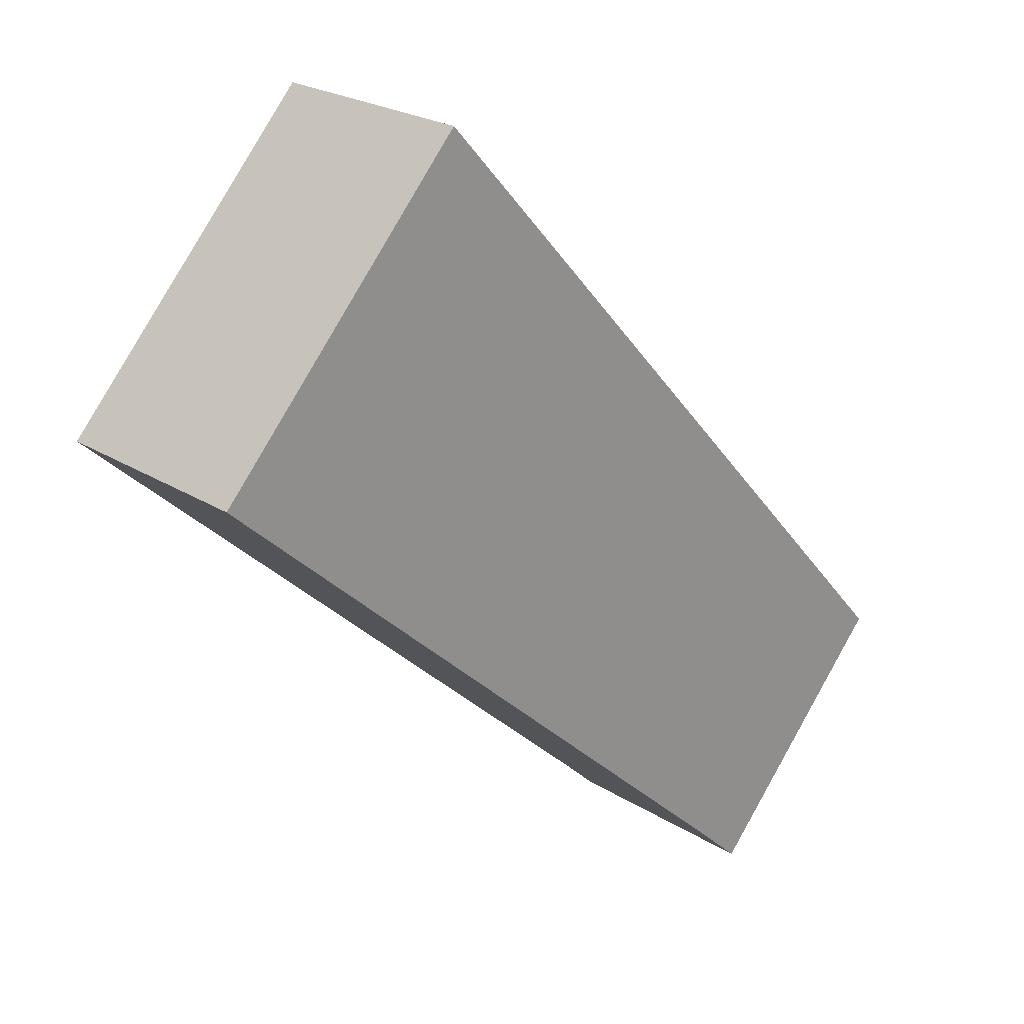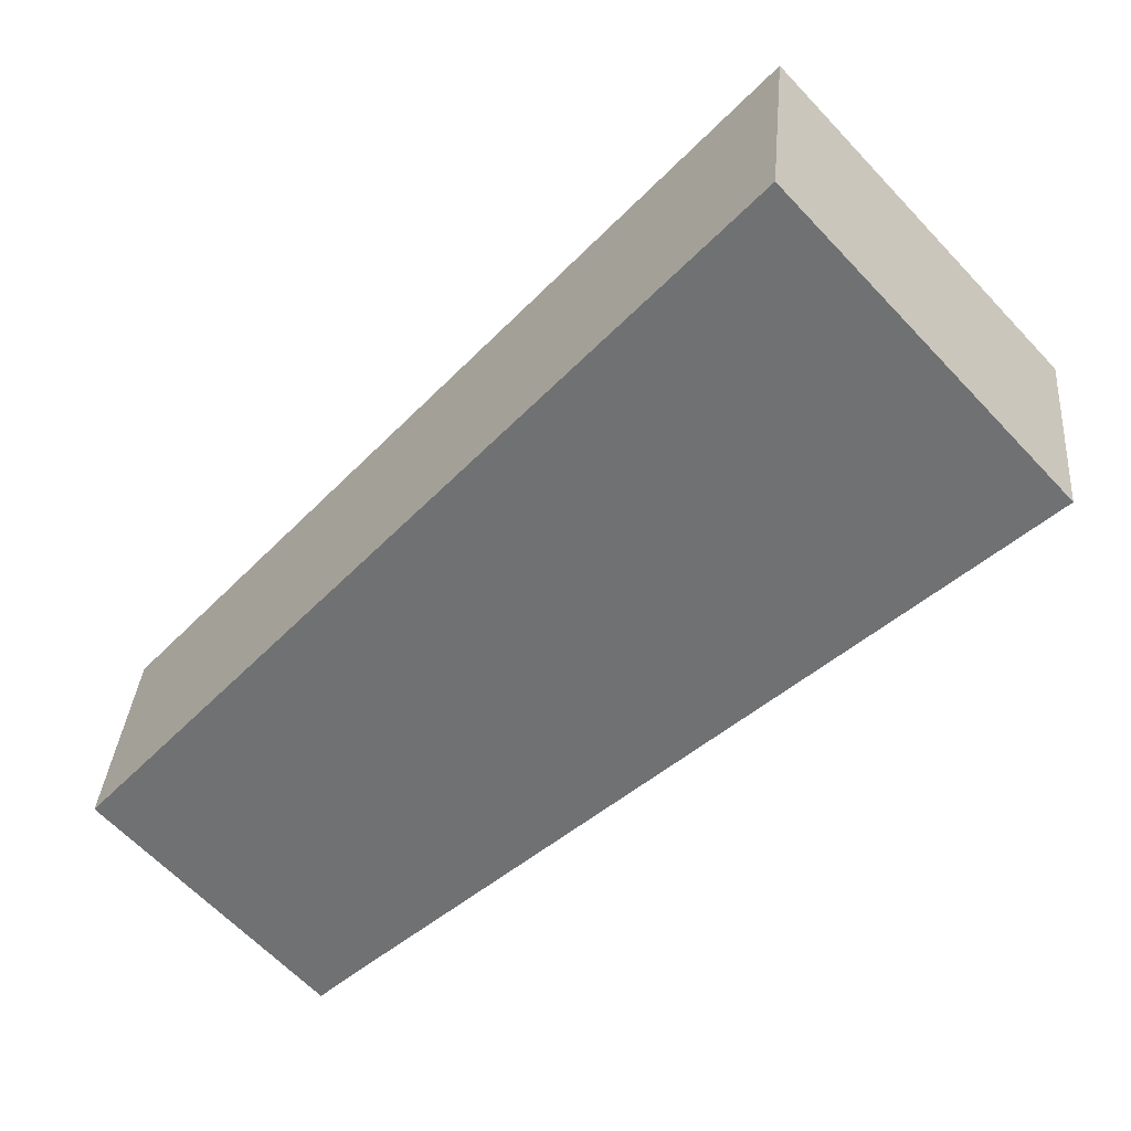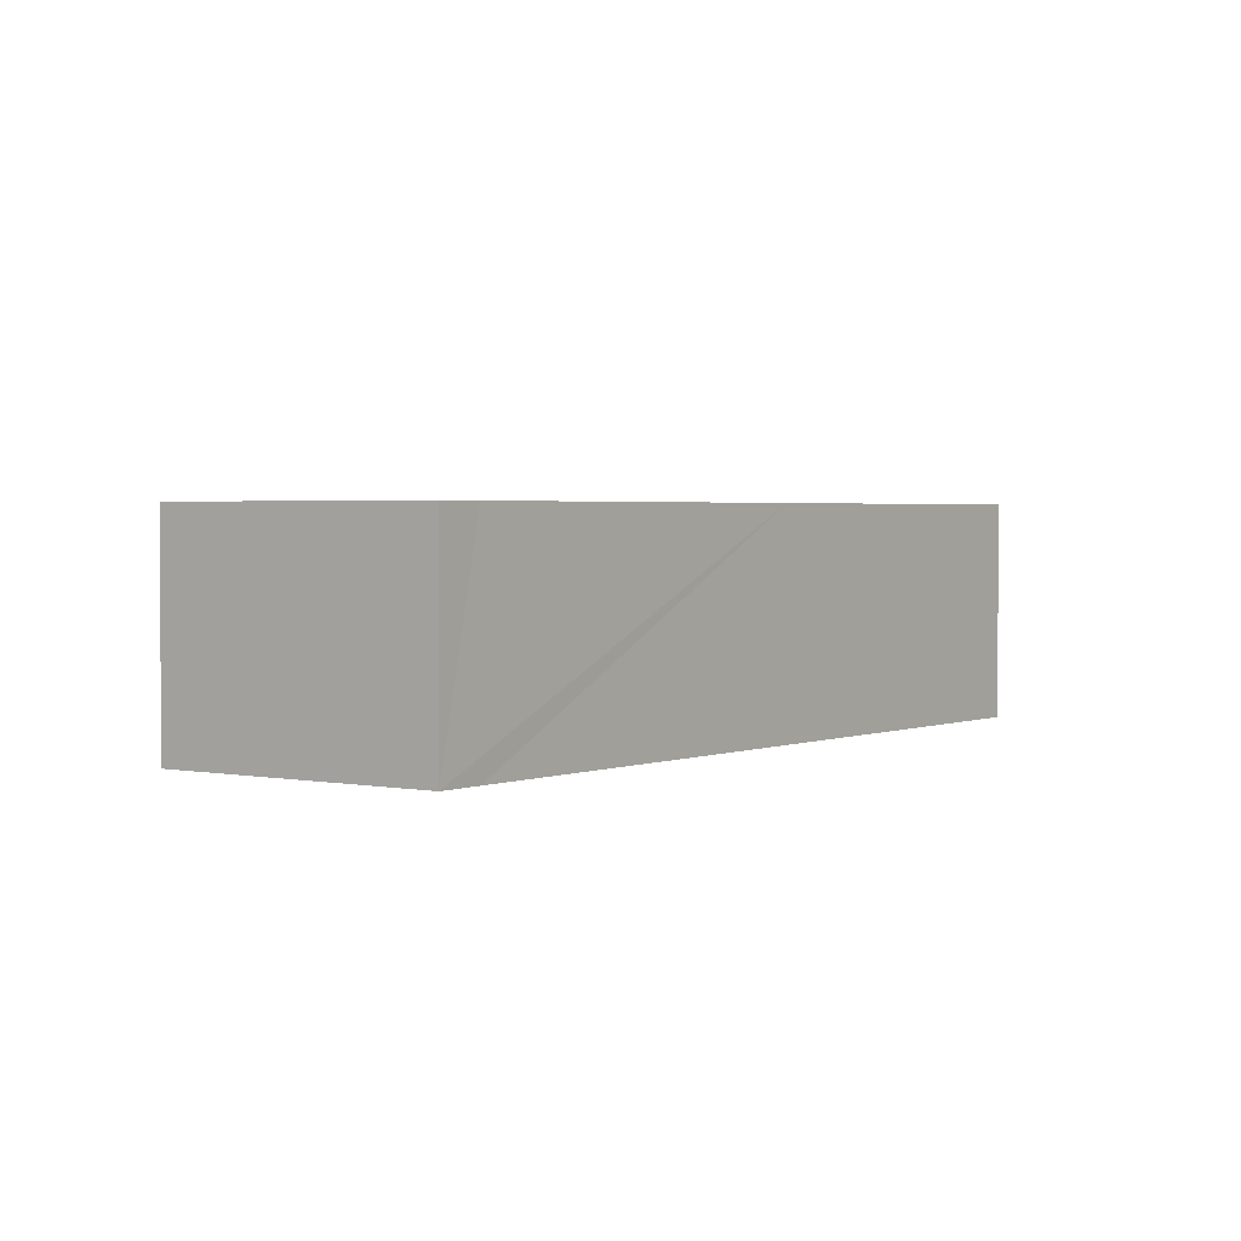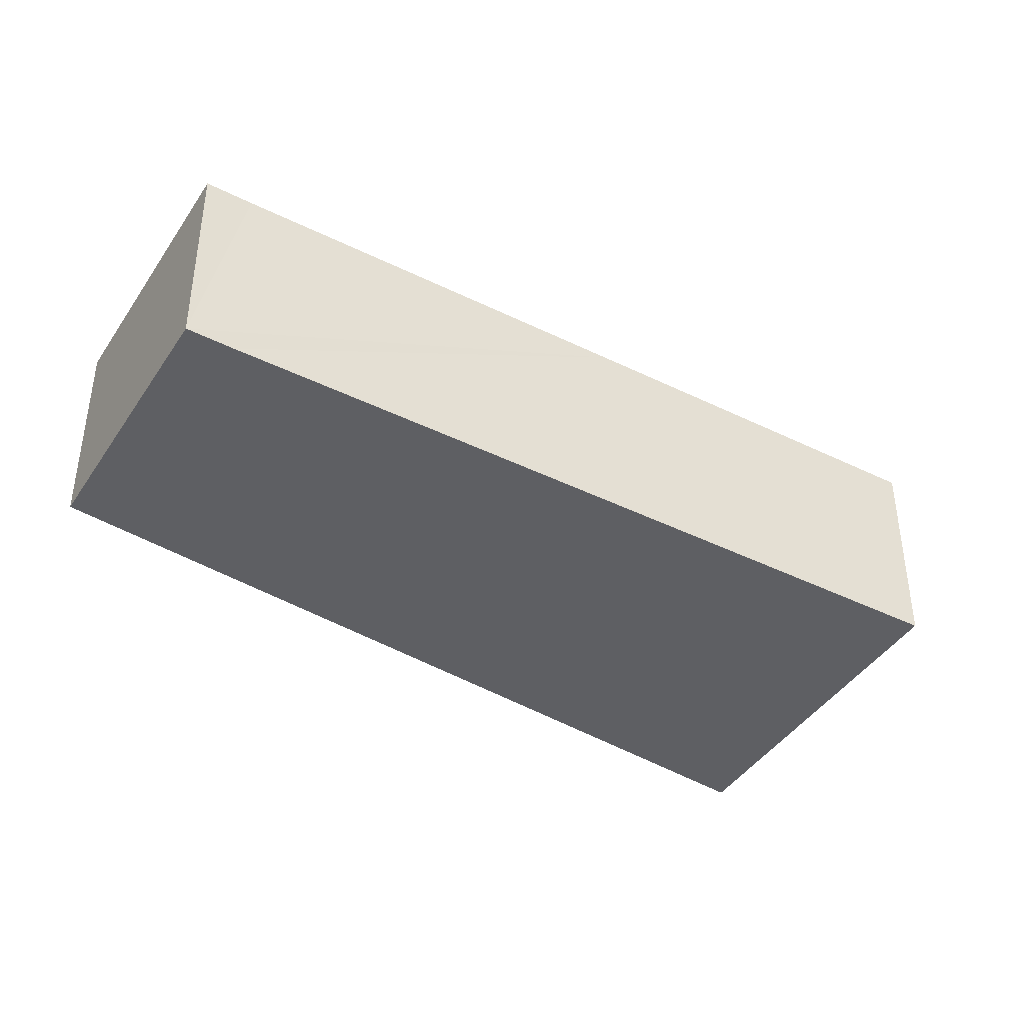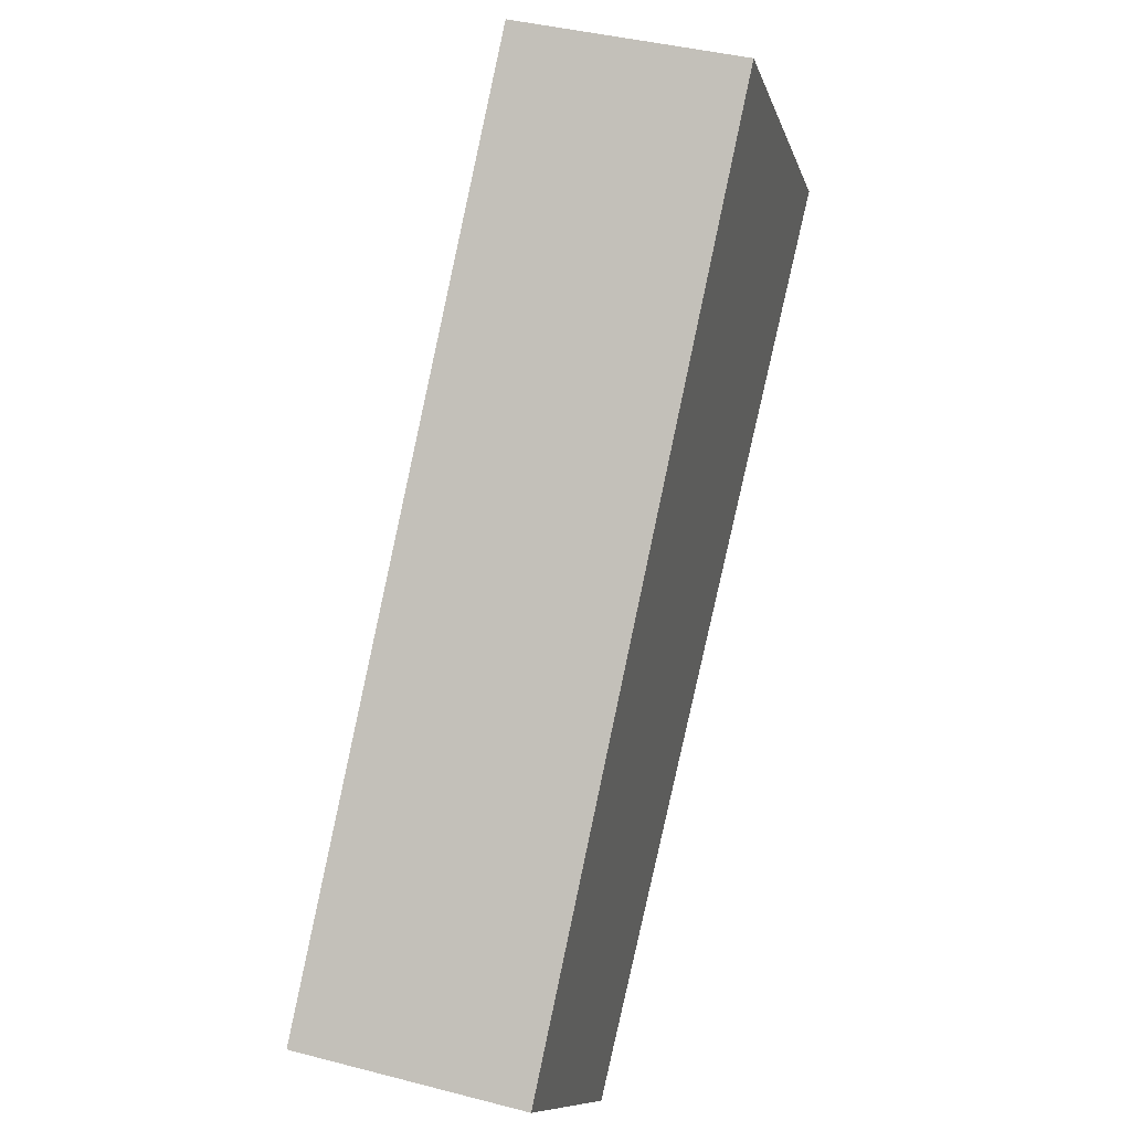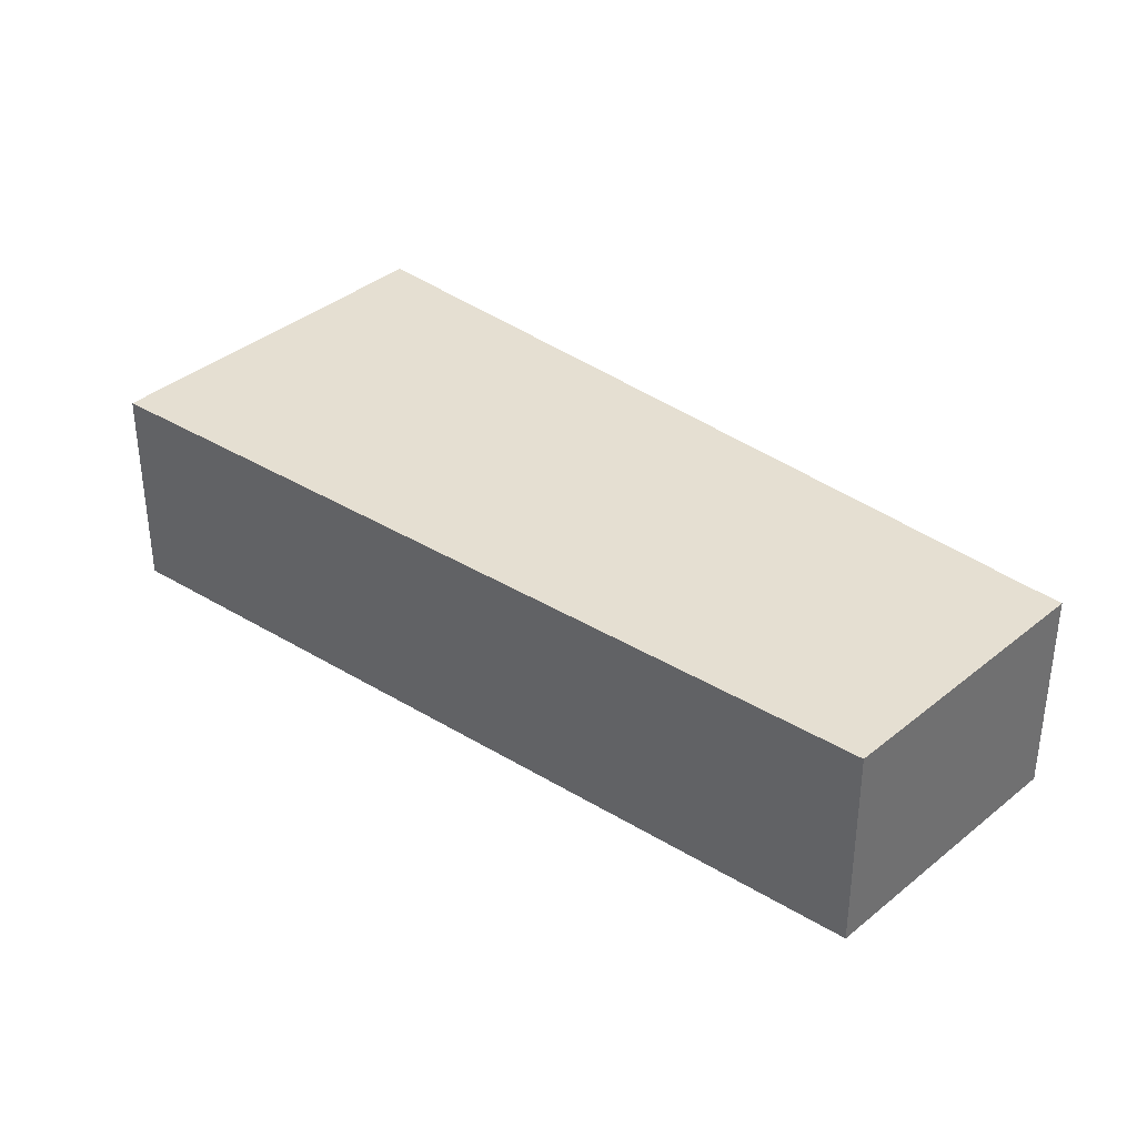
<metadata>
{"format":"obj","ext":"obj","renderer":"f3d","projection":"perspective","resolution":1024,"background":"white","views":[{"elev":23.4,"azim":-43.4,"up":"+Z"},{"elev":34.3,"azim":-175.3,"up":"+Z"},{"elev":2.3,"azim":168.6,"up":"+Y"},{"elev":-42.0,"azim":-168.1,"up":"+Y"},{"elev":39.7,"azim":108.0,"up":"+Z"},{"elev":37.3,"azim":86.0,"up":"+Y"}]}
</metadata>
<code>
v  0.532 4.485 0.58
v  6.119 4.485 -5.615
v  0 4.485 2.746e-16
v  5.282 4.485 5.763
v  17.59 4.485 -7.881
v  12.72 4.485 -11.67
v  17.56 4.485 -7.91
v  13.47 4.485 -12.38
v  0 0 0
v  5.282 -3.529e-16 5.763
v  0.532 -3.551e-17 0.58
v  17.59 4.826e-16 -7.881
v  13.47 7.584e-16 -12.38
v  17.56 4.843e-16 -7.91
v  12.72 7.148e-16 -11.67
v  6.119 3.438e-16 -5.615
g defaultobject
f 1 2 3
f 2 1 4
f 2 4 5
f 2 5 6
f 6 5 7
f 6 7 8
f 9 1 3
f 1 9 4
f 4 9 10
f 10 9 11
f 10 5 4
f 5 10 12
f 12 7 5
f 7 12 8
f 8 12 13
f 13 12 14
f 13 6 8
f 6 13 2
f 2 13 15
f 2 15 16
f 2 16 3
f 3 16 9
f 10 14 12
f 14 10 13
f 13 10 15
f 15 10 16
f 16 10 11
f 16 11 9

</code>
